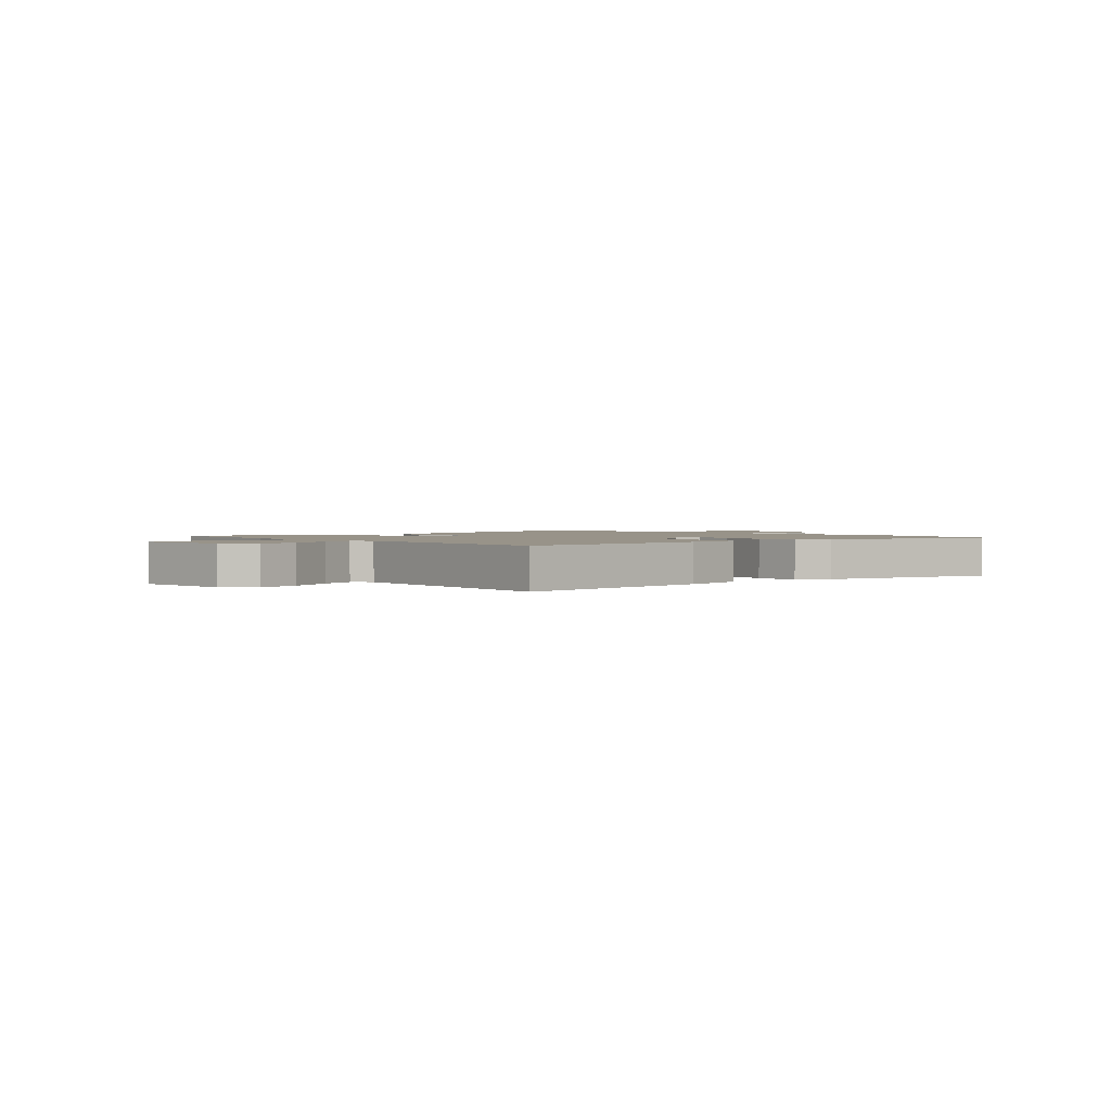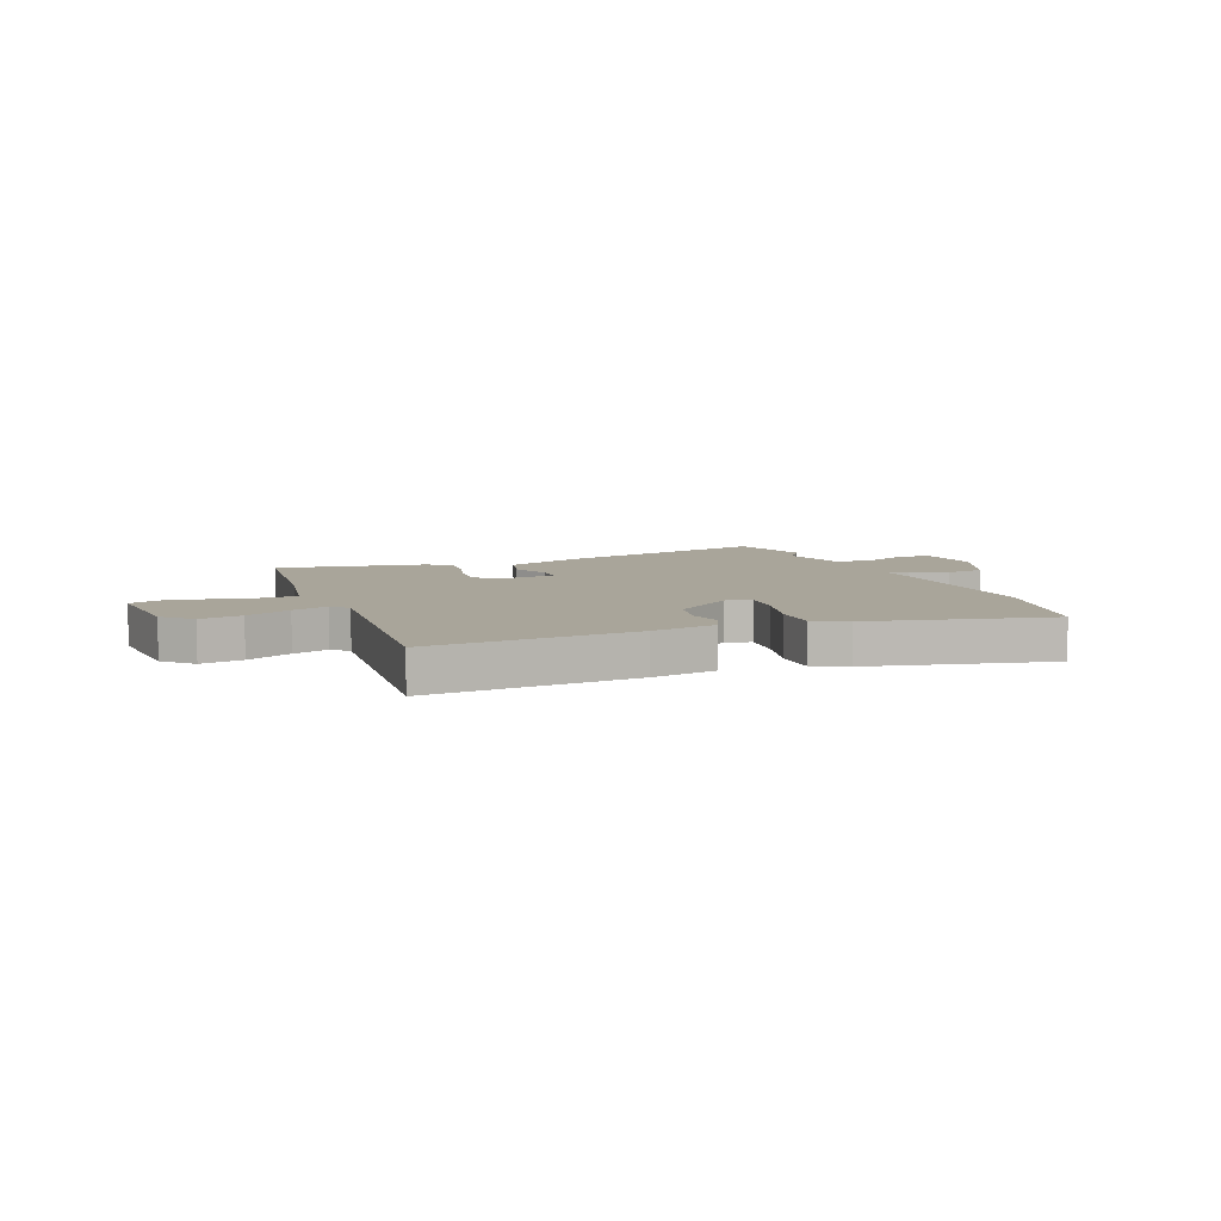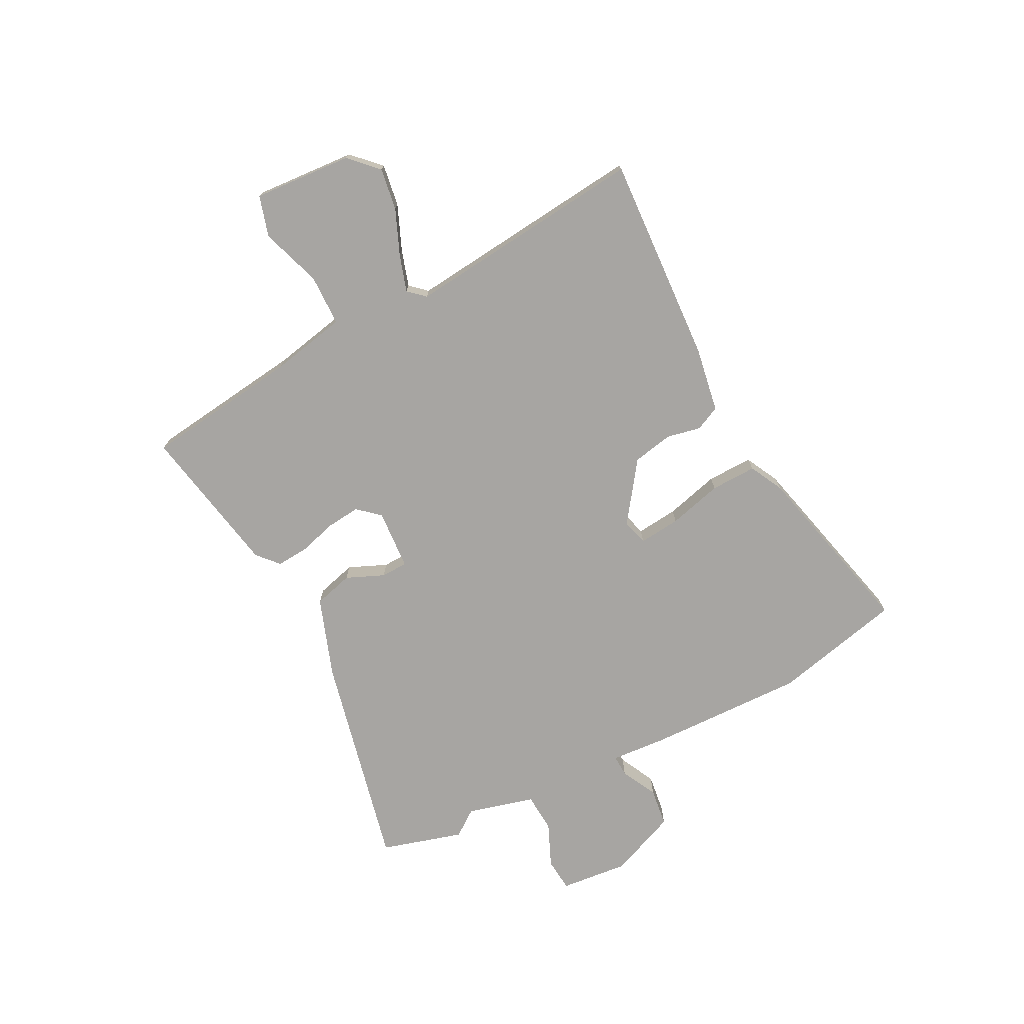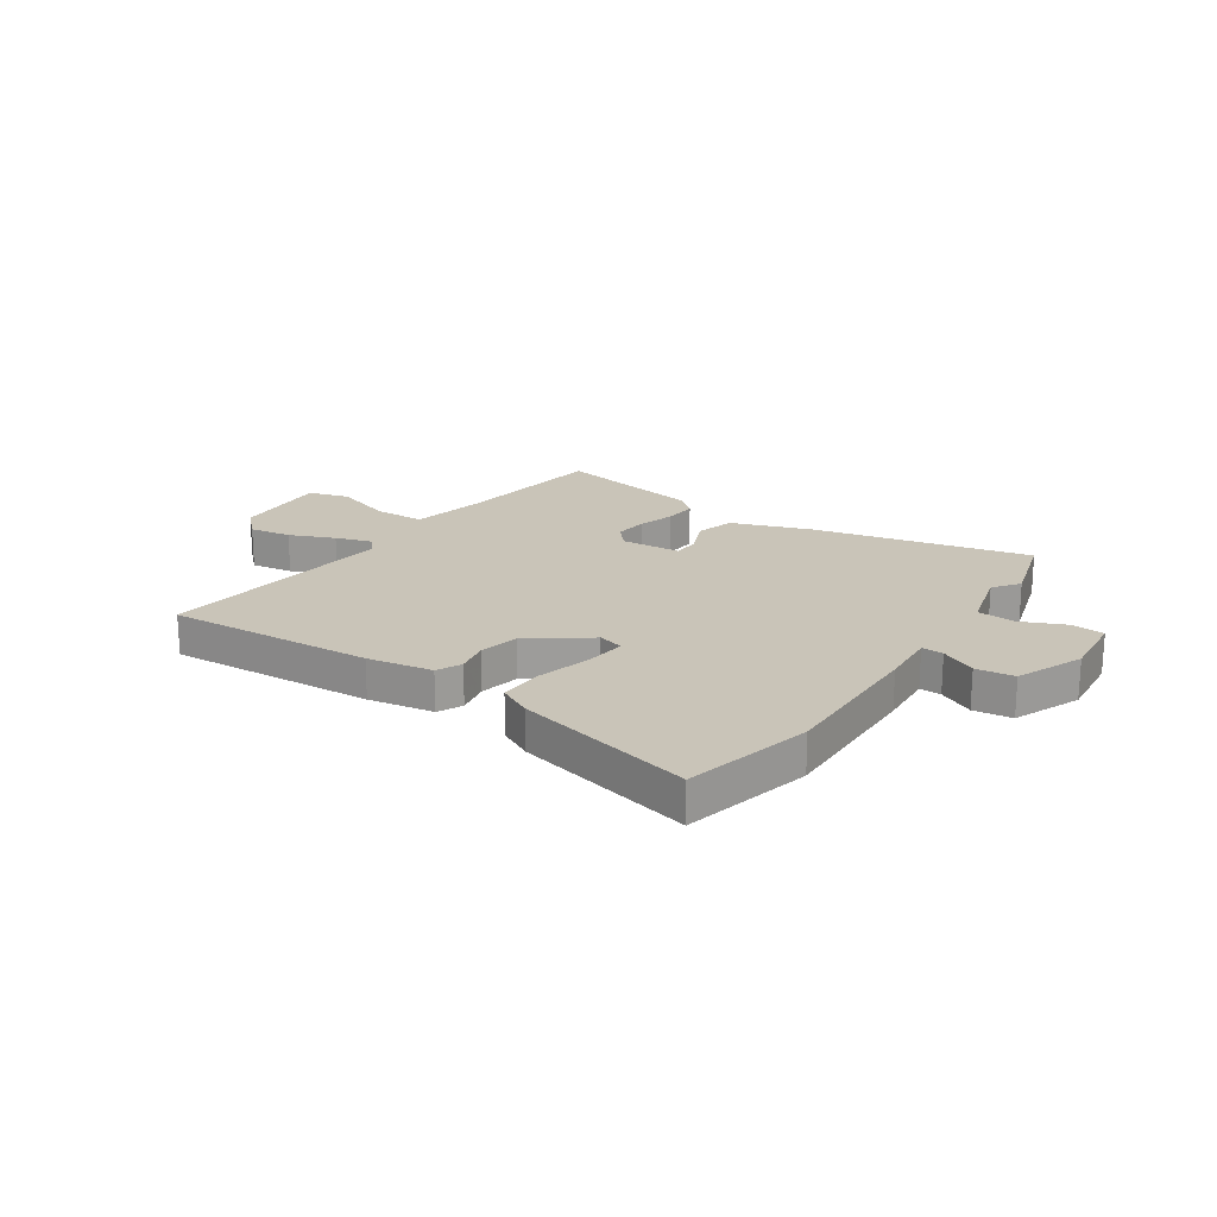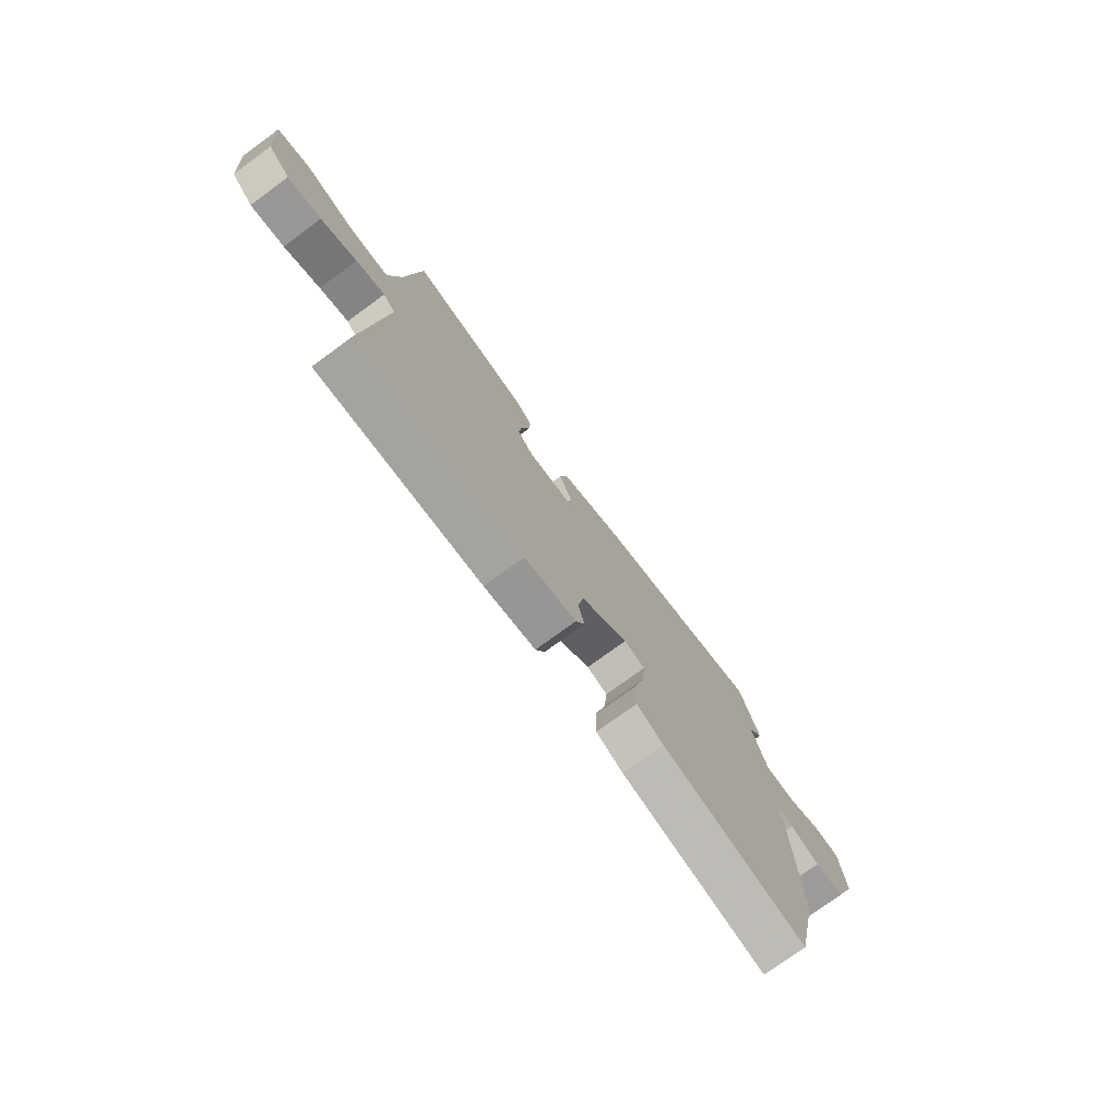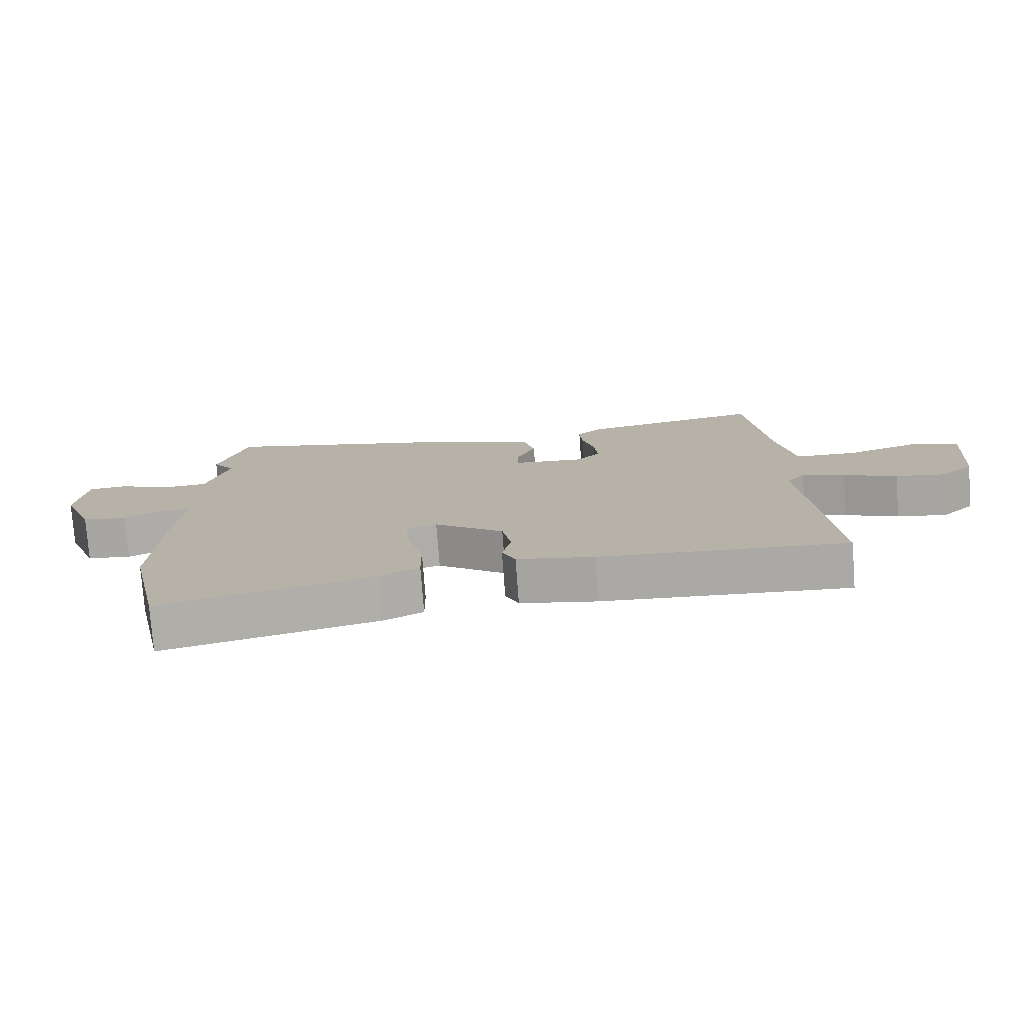
<metadata>
{"format":"obj","ext":"obj","renderer":"f3d","projection":"perspective","resolution":1024,"background":"white","views":[{"elev":1.6,"azim":137.9,"up":"+Y"},{"elev":7.5,"azim":158.3,"up":"+Y"},{"elev":-73.9,"azim":118.0,"up":"+Y"},{"elev":20.1,"azim":-145.2,"up":"+Y"},{"elev":-75.8,"azim":126.1,"up":"+Z"},{"elev":-76.7,"azim":4.3,"up":"+Z"}]}
</metadata>
<code>
v -0.518 0.07 0.441
v -0.472 0.07 0.592
v -0.073 0.07 0.497
v 0.074 0.07 0.443
v 0.093 0.07 0.37
v 0.062 0.07 0.3
v 0.063 0.07 0.251
v 0.175 0.07 0.242
v 0.211 0.07 0.282
v 0.205 0.07 0.344
v 0.186 0.07 0.414
v 0.182 0.07 0.474
v 0.222 0.07 0.509
v 0.502 0.07 0.558
v 0.535 0.07 0.271
v 0.562 0.07 0.129
v 0.657 0.07 0.126
v 0.769 0.07 0.162
v 0.844 0.07 0.139
v 0.829 0.07 -0.044
v 0.778 0.07 -0.093
v 0.7 0.07 -0.08
v 0.617 0.07 -0.044
v 0.55 0.07 -0.022
v 0.522 0.07 -0.052
v 0.563 0.07 -0.499
v 0.178 0.07 -0.472
v 0.057 0.07 -0.45
v 0.036 0.07 -0.404
v 0.05 0.07 -0.341
v 0.036 0.07 -0.266
v -0.073 0.07 -0.186
v -0.121 0.07 -0.199
v -0.114 0.07 -0.276
v -0.089 0.07 -0.376
v -0.088 0.07 -0.461
v -0.15 0.07 -0.492
v -0.485 0.07 -0.569
v -0.538 0.07 -0.328
v -0.527 0.07 -0.038
v -0.518 0.07 0.067
v -0.558 0.07 0.066
v -0.625 0.07 0.033
v -0.696 0.07 0.043
v -0.746 0.07 0.169
v -0.732 0.07 0.295
v -0.67 0.07 0.3
v -0.59 0.07 0.264
v -0.518 0.07 0.268
v -0.483 0.07 0.392
v -0.518 0 0.441
v -0.472 0 0.592
v -0.073 0 0.497
v 0.074 0 0.443
v 0.093 0 0.37
v 0.062 0 0.3
v 0.063 0 0.251
v 0.175 0 0.242
v 0.211 0 0.282
v 0.205 0 0.344
v 0.186 0 0.414
v 0.182 0 0.474
v 0.222 0 0.509
v 0.502 0 0.558
v 0.535 0 0.271
v 0.562 0 0.129
v 0.657 0 0.126
v 0.769 0 0.162
v 0.844 0 0.139
v 0.829 0 -0.044
v 0.778 0 -0.093
v 0.7 0 -0.08
v 0.617 0 -0.044
v 0.55 0 -0.022
v 0.522 0 -0.052
v 0.563 0 -0.499
v 0.178 0 -0.472
v 0.057 0 -0.45
v 0.036 0 -0.404
v 0.05 0 -0.341
v 0.036 0 -0.266
v -0.073 0 -0.186
v -0.121 0 -0.199
v -0.114 0 -0.276
v -0.089 0 -0.376
v -0.088 0 -0.461
v -0.15 0 -0.492
v -0.485 0 -0.569
v -0.538 0 -0.328
v -0.527 0 -0.038
v -0.518 0 0.067
v -0.558 0 0.066
v -0.625 0 0.033
v -0.696 0 0.043
v -0.746 0 0.169
v -0.732 0 0.295
v -0.67 0 0.3
v -0.59 0 0.264
v -0.518 0 0.268
v -0.483 0 0.392
f 45 46 47 48
f 45 48 49
f 42 43 44 45
f 41 42 45 49
f 38 39 40 41
f 38 41 49 50
f 34 35 36 37
f 33 34 37 38
f 27 28 29 30
f 25 26 27 30
f 24 25 30 31
f 20 21 22 23
f 20 23 24
f 17 18 19 20
f 16 17 20 24
f 15 16 24 31
f 10 11 12 13
f 9 10 13 14
f 8 9 14 15
f 3 4 5 6
f 3 6 7
f 50 1 2 3
f 33 38 50 3
f 8 15 31 32
f 7 8 32 33
f 3 7 33
f 98 97 96 95
f 99 98 95
f 95 94 93 92
f 99 95 92 91
f 91 90 89 88
f 100 99 91 88
f 87 86 85 84
f 88 87 84 83
f 80 79 78 77
f 80 77 76 75
f 81 80 75 74
f 73 72 71 70
f 74 73 70
f 70 69 68 67
f 74 70 67 66
f 81 74 66 65
f 63 62 61 60
f 64 63 60 59
f 65 64 59 58
f 56 55 54 53
f 57 56 53
f 53 52 51 100
f 53 100 88 83
f 82 81 65 58
f 83 82 58 57
f 83 57 53
f 1 51 52 2
f 2 52 53 3
f 3 53 54 4
f 4 54 55 5
f 5 55 56 6
f 6 56 57 7
f 7 57 58 8
f 8 58 59 9
f 9 59 60 10
f 10 60 61 11
f 11 61 62 12
f 12 62 63 13
f 13 63 64 14
f 14 64 65 15
f 15 65 66 16
f 16 66 67 17
f 17 67 68 18
f 18 68 69 19
f 19 69 70 20
f 20 70 71 21
f 21 71 72 22
f 22 72 73 23
f 23 73 74 24
f 24 74 75 25
f 25 75 76 26
f 26 76 77 27
f 27 77 78 28
f 28 78 79 29
f 29 79 80 30
f 30 80 81 31
f 31 81 82 32
f 32 82 83 33
f 33 83 84 34
f 34 84 85 35
f 35 85 86 36
f 36 86 87 37
f 37 87 88 38
f 38 88 89 39
f 39 89 90 40
f 40 90 91 41
f 41 91 92 42
f 42 92 93 43
f 43 93 94 44
f 44 94 95 45
f 45 95 96 46
f 46 96 97 47
f 47 97 98 48
f 48 98 99 49
f 49 99 100 50
f 50 100 51 1

</code>
